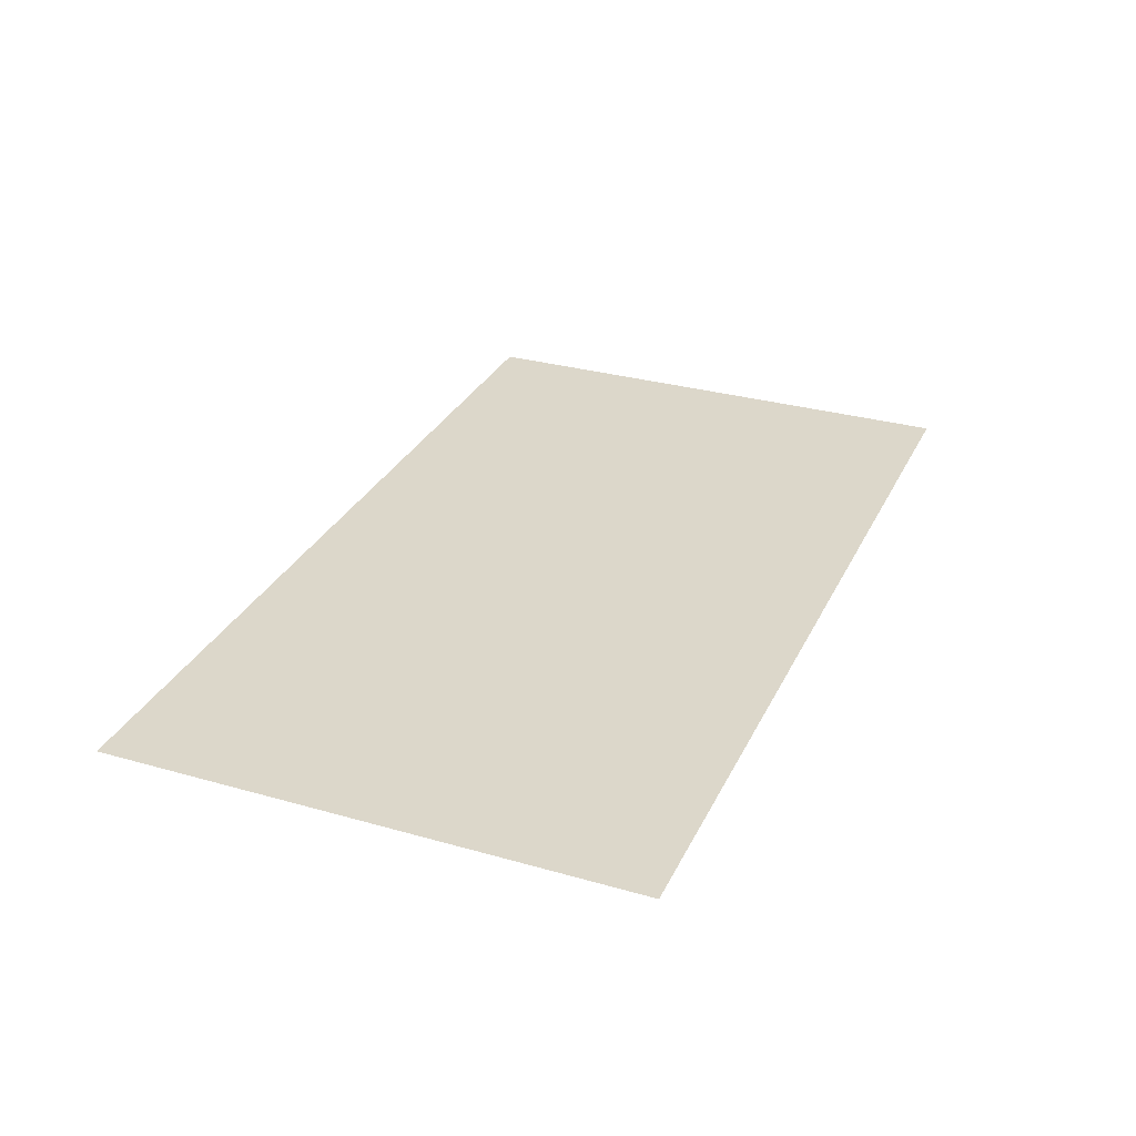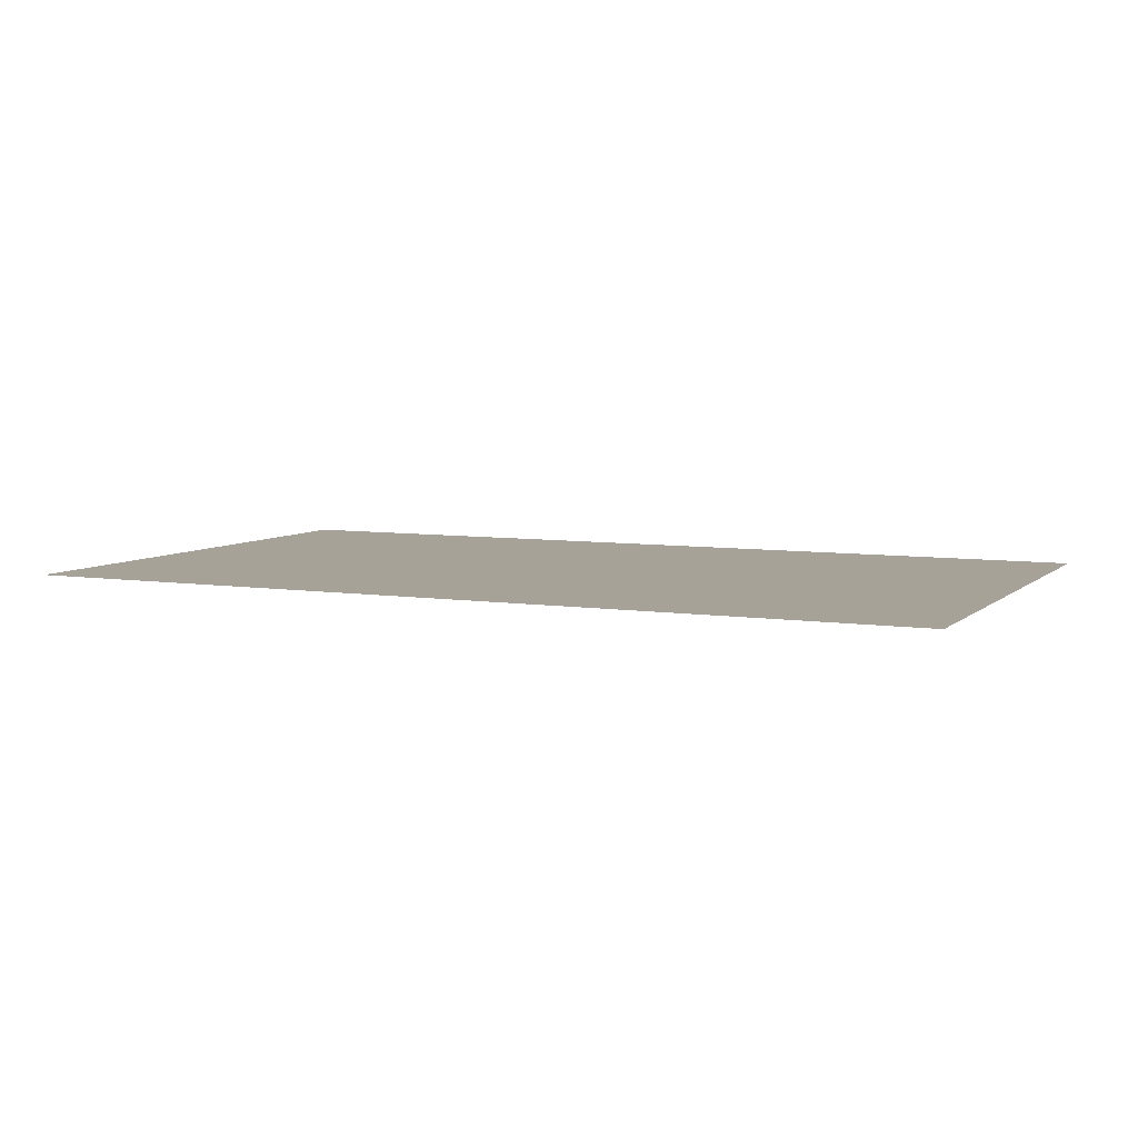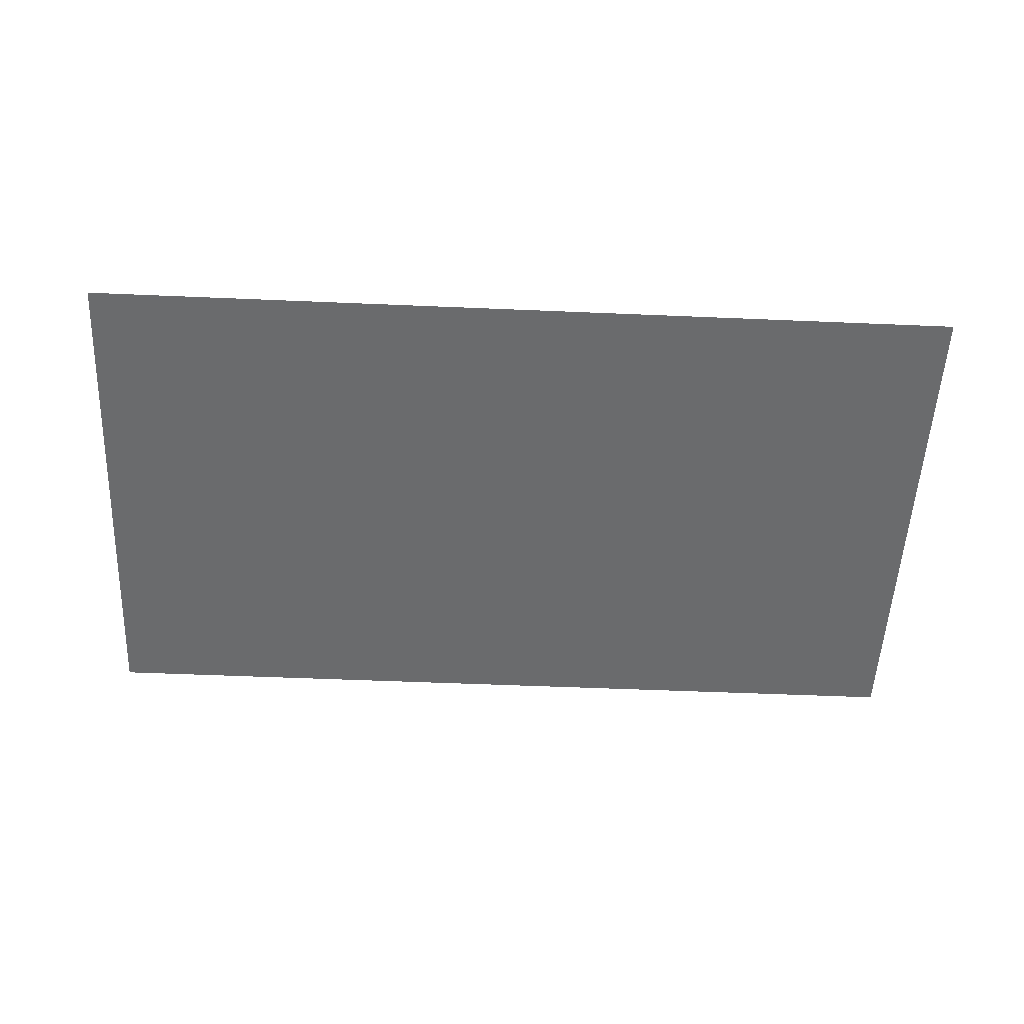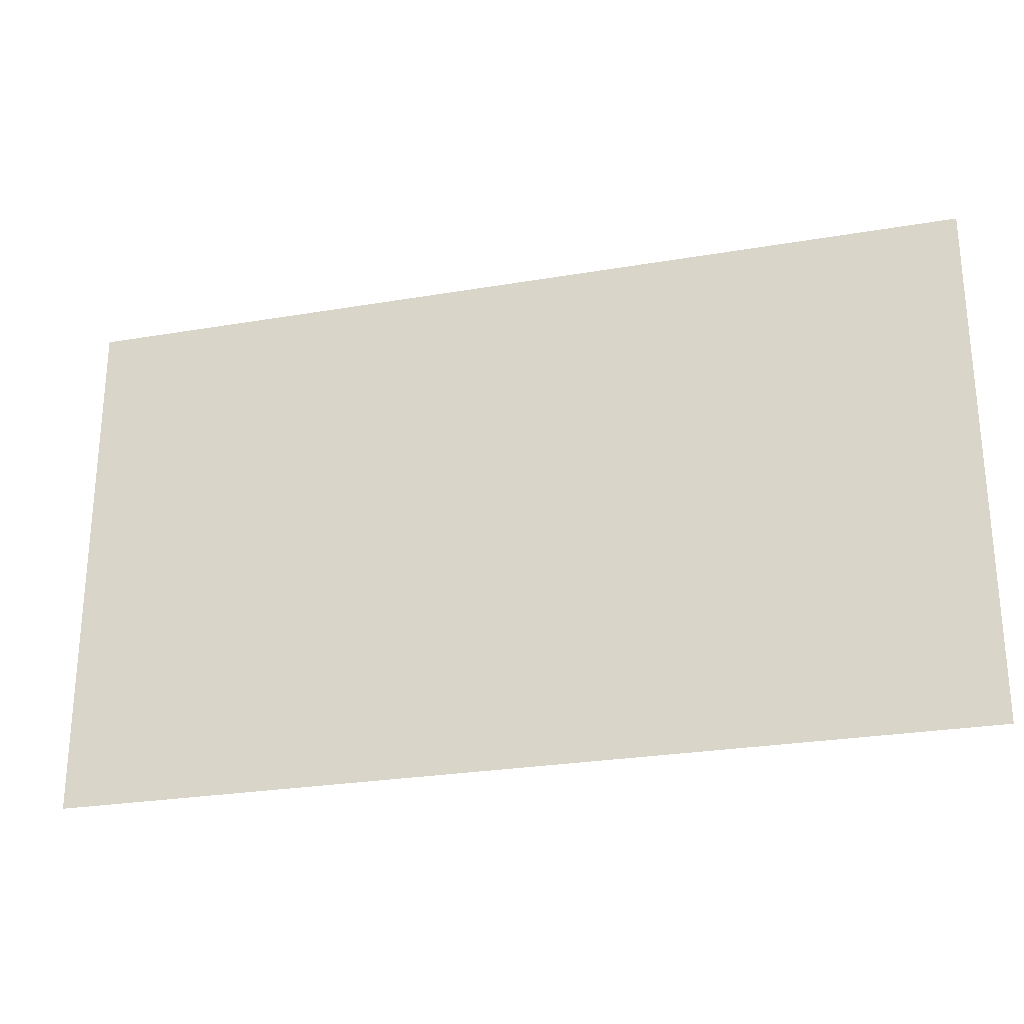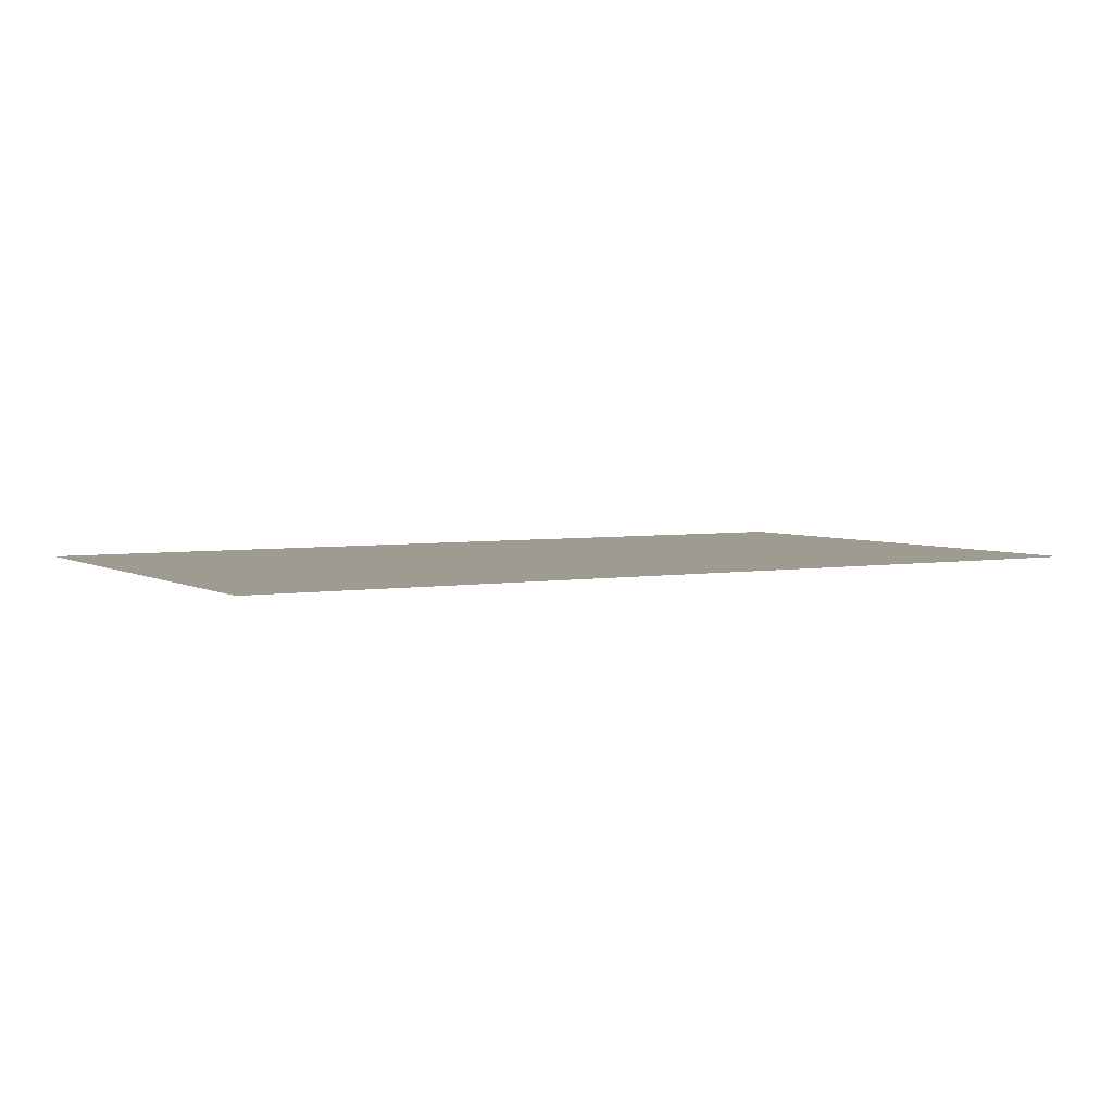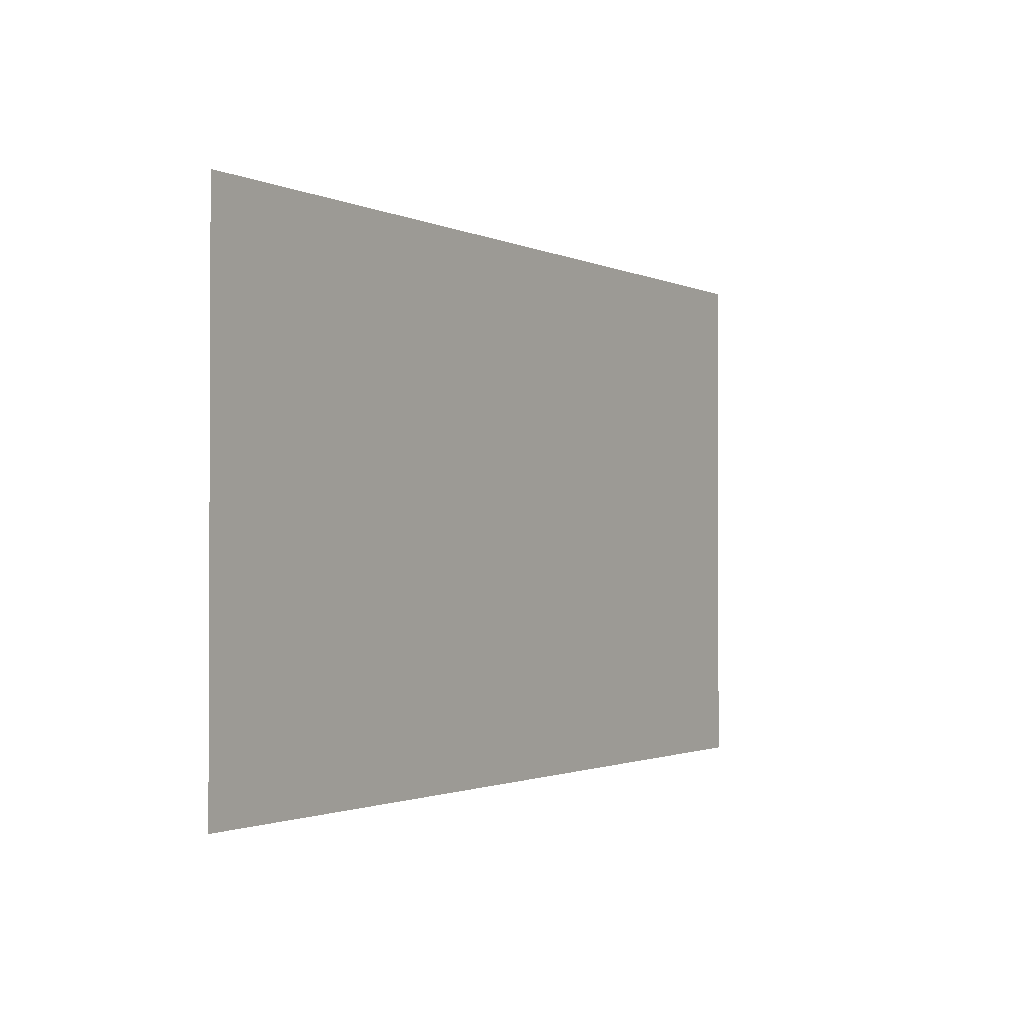
<metadata>
{"format":"obj","ext":"obj","renderer":"f3d","projection":"perspective","resolution":1024,"background":"white","views":[{"elev":30.5,"azim":112.3,"up":"+Z"},{"elev":6.5,"azim":-155.4,"up":"+Z"},{"elev":-53.2,"azim":177.4,"up":"+Z"},{"elev":-26.3,"azim":15.1,"up":"+Y"},{"elev":4.0,"azim":149.9,"up":"+Z"},{"elev":-1.4,"azim":122.0,"up":"+Y"}]}
</metadata>
<code>
o Mesh_251_Mesh_251.001
v -0.09925 1.427 0.8011
v 0.09925 1.427 0.8011
v -0.09925 1.311 0.8011
v 0.09925 1.311 0.8011
f 1 2 3
f 2 4 3

</code>
